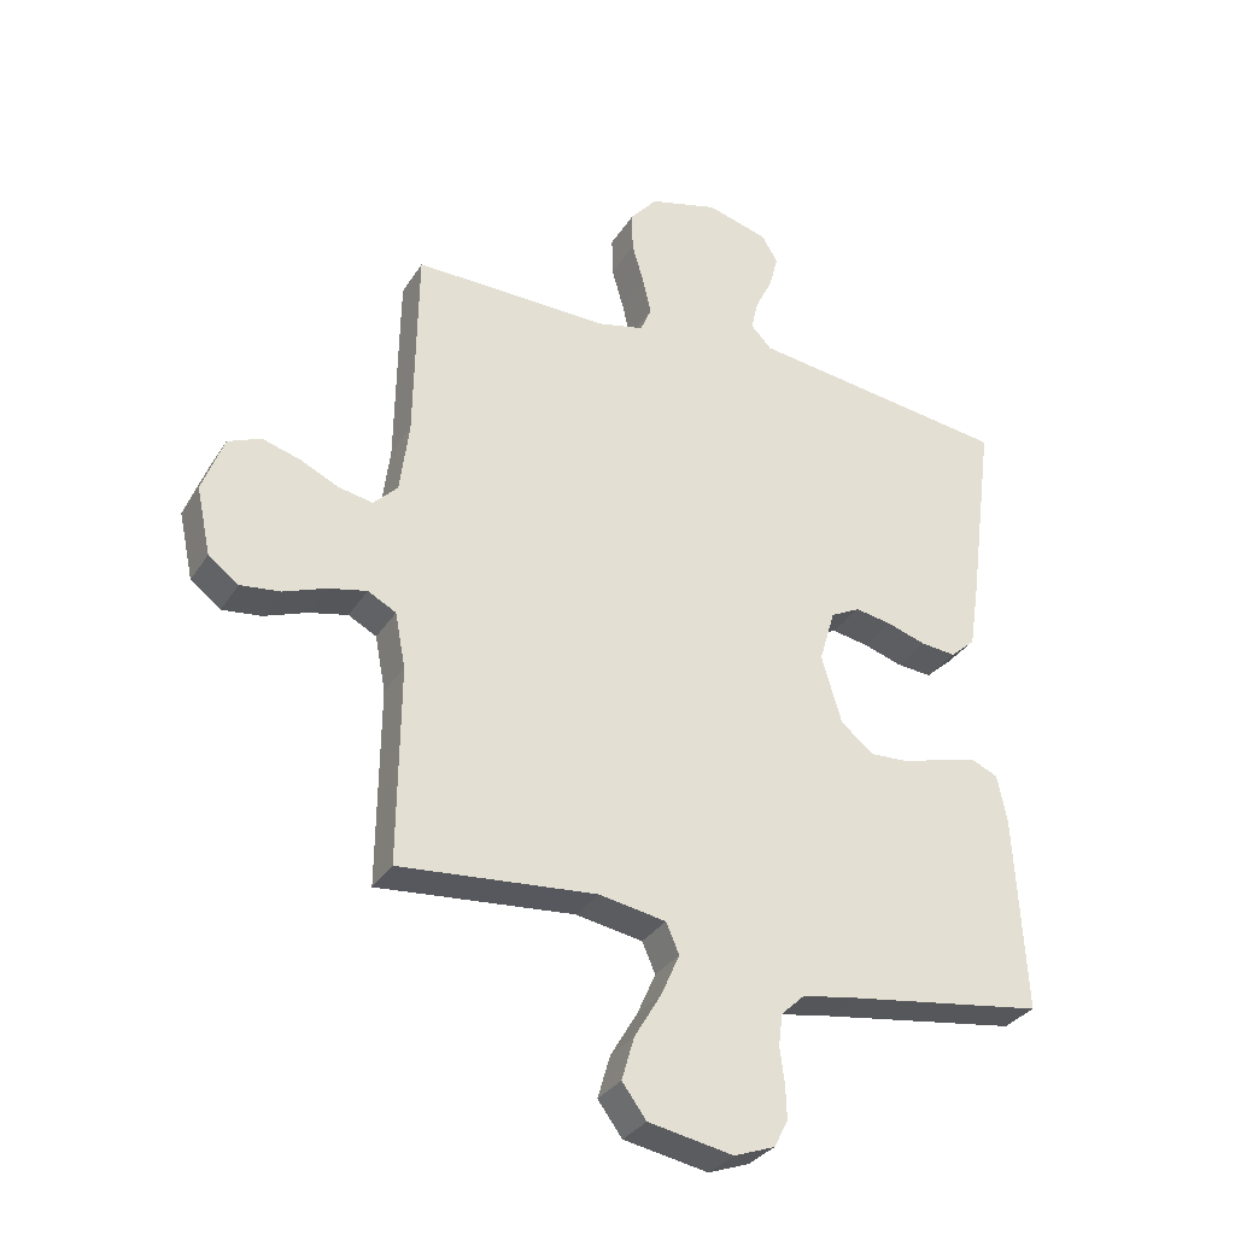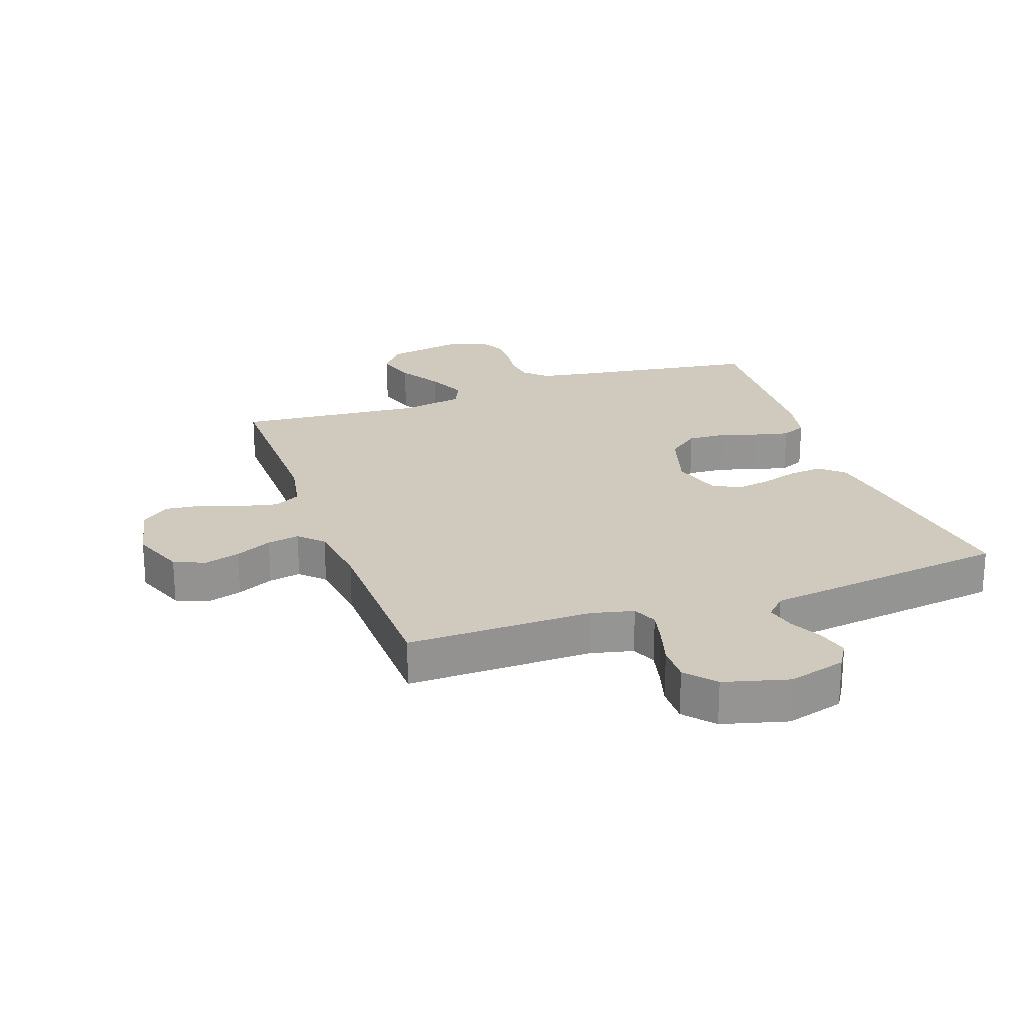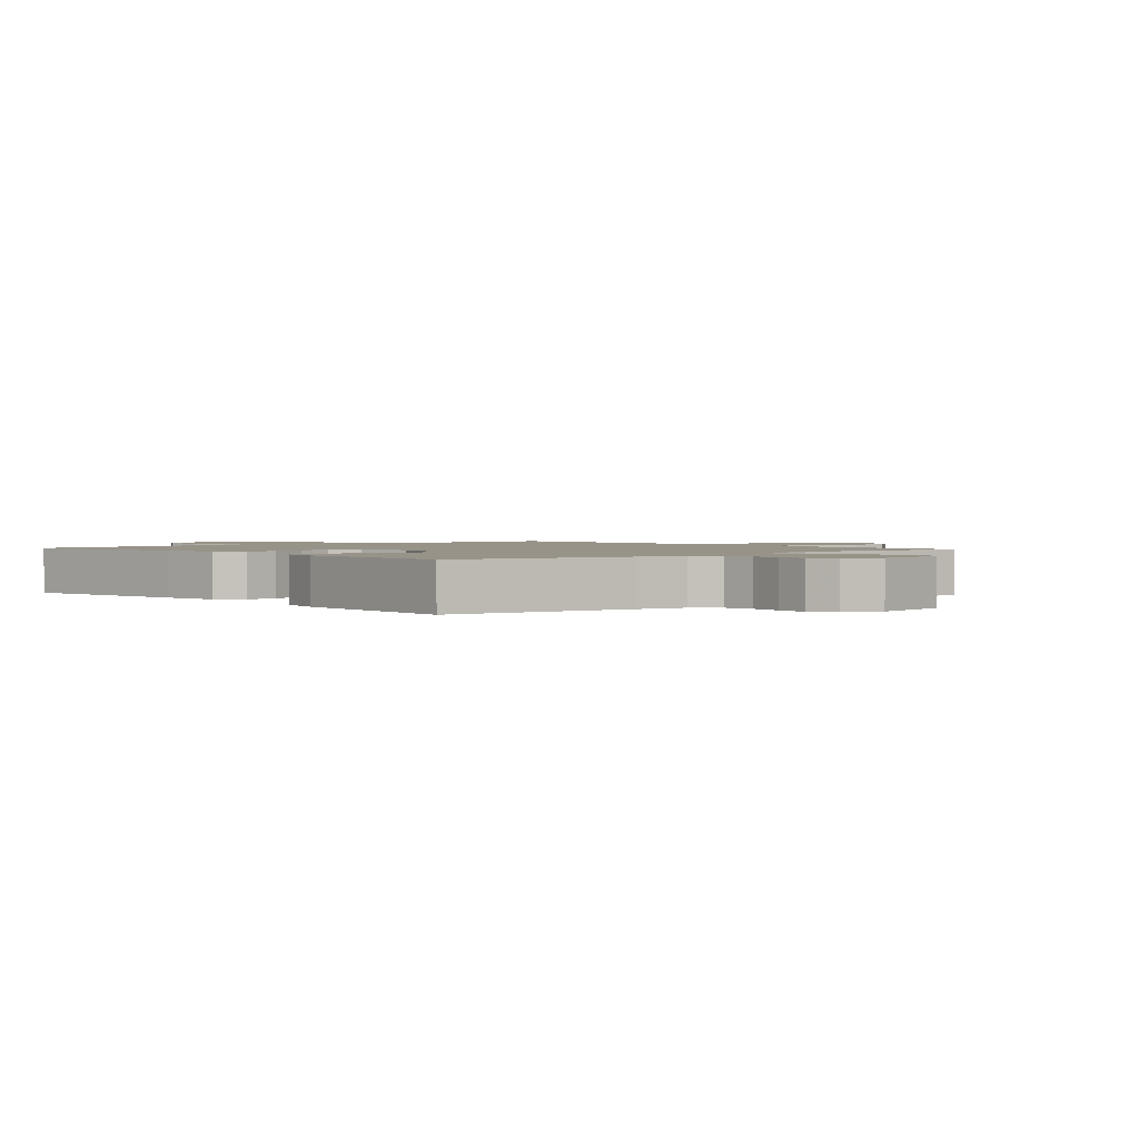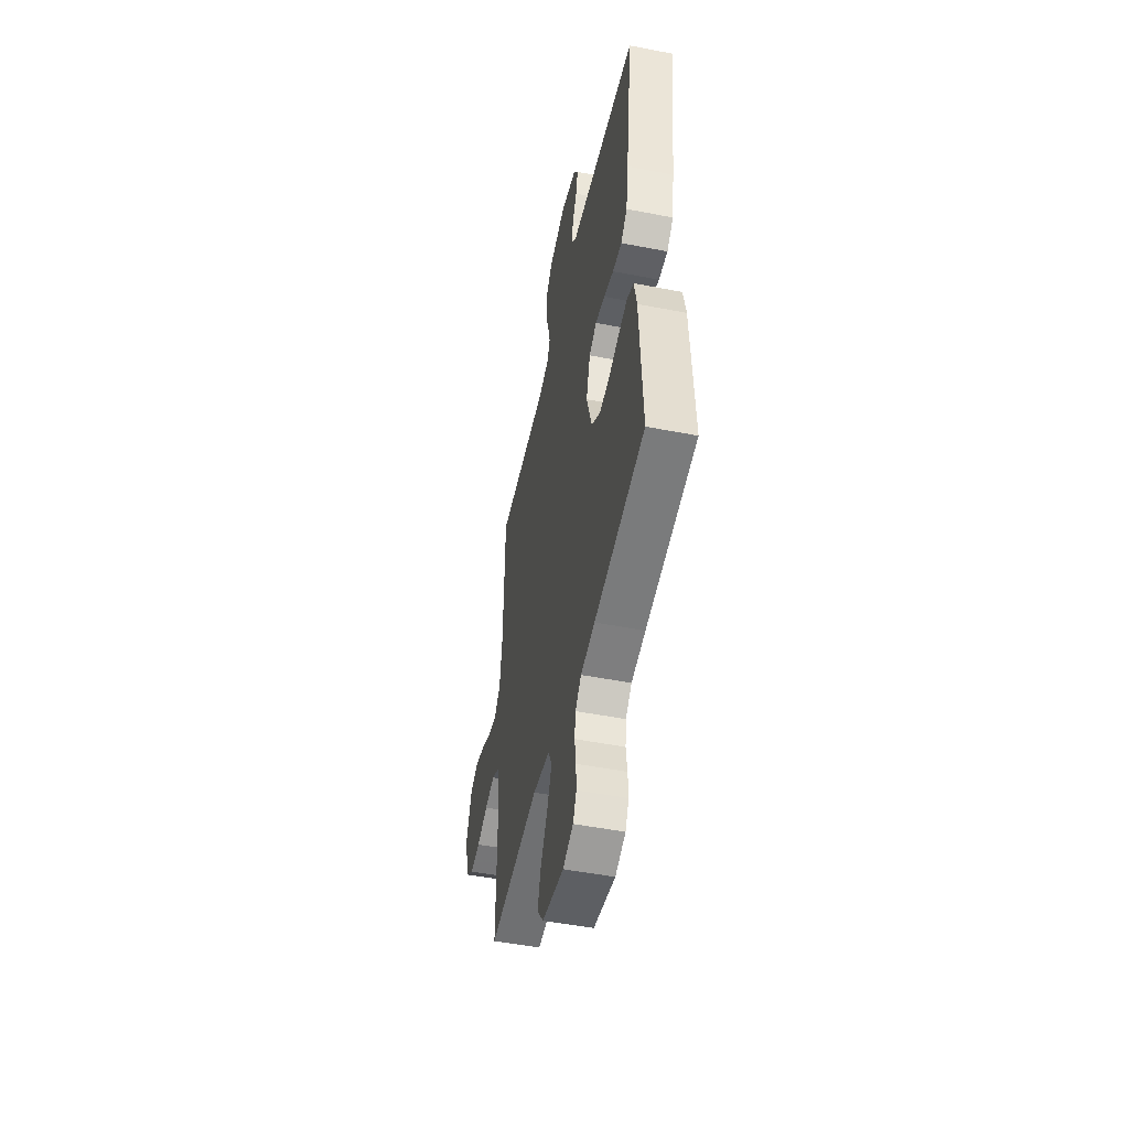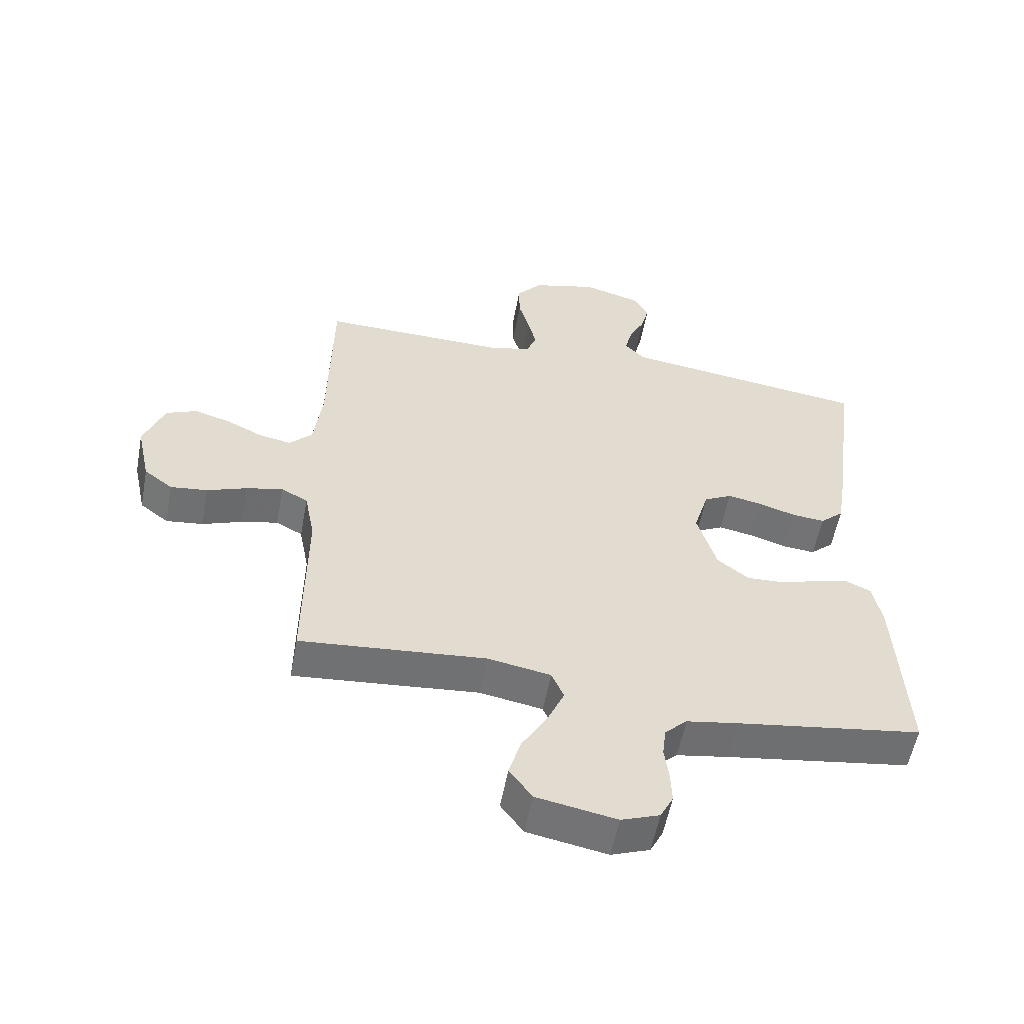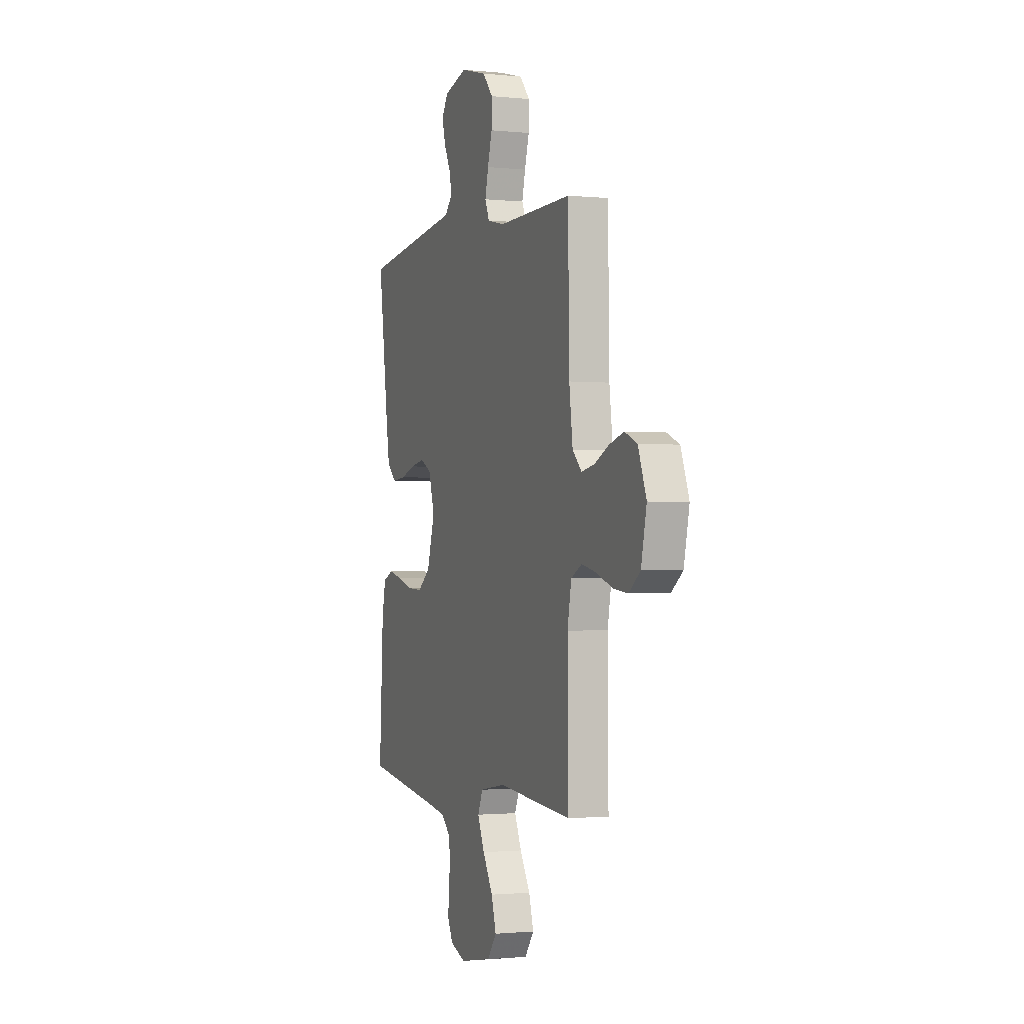
<metadata>
{"format":"obj","ext":"obj","renderer":"f3d","projection":"perspective","resolution":1024,"background":"white","views":[{"elev":-31.9,"azim":-27.1,"up":"+Z"},{"elev":23.1,"azim":-19.4,"up":"+Y"},{"elev":1.6,"azim":139.1,"up":"+Y"},{"elev":-50.0,"azim":77.9,"up":"+Z"},{"elev":-55.7,"azim":-10.6,"up":"+Z"},{"elev":-1.2,"azim":-110.8,"up":"+Z"}]}
</metadata>
<code>
v -0.5 0.07 -0.5
v -0.497 0.07 -0.2
v -0.513 0.07 -0.116
v -0.556 0.07 -0.093
v -0.615 0.07 -0.106
v -0.68 0.07 -0.13
v -0.74 0.07 -0.137
v -0.786 0.07 -0.102
v -0.808 0.07 0
v -0.775 0.07 0.087
v -0.725 0.07 0.108
v -0.667 0.07 0.091
v -0.608 0.07 0.063
v -0.556 0.07 0.053
v -0.519 0.07 0.09
v -0.505 0.07 0.2
v -0.5 0.07 0.5
v -0.2 0.07 0.495
v -0.131 0.07 0.511
v -0.114 0.07 0.551
v -0.127 0.07 0.606
v -0.145 0.07 0.668
v -0.146 0.07 0.728
v -0.105 0.07 0.776
v 0 0.07 0.804
v 0.093 0.07 0.778
v 0.118 0.07 0.737
v 0.105 0.07 0.686
v 0.079 0.07 0.633
v 0.068 0.07 0.586
v 0.1 0.07 0.553
v 0.2 0.07 0.54
v 0.5 0.07 0.5
v 0.46 0.07 0.2
v 0.445 0.07 0.104
v 0.407 0.07 0.07
v 0.353 0.07 0.075
v 0.294 0.07 0.094
v 0.238 0.07 0.104
v 0.193 0.07 0.081
v 0.169 0.07 0
v 0.2 0.07 -0.104
v 0.251 0.07 -0.144
v 0.312 0.07 -0.141
v 0.374 0.07 -0.122
v 0.429 0.07 -0.109
v 0.469 0.07 -0.127
v 0.484 0.07 -0.2
v 0.5 0.07 -0.5
v 0.2 0.07 -0.544
v 0.116 0.07 -0.558
v 0.08 0.07 -0.592
v 0.074 0.07 -0.64
v 0.081 0.07 -0.694
v 0.083 0.07 -0.745
v 0.062 0.07 -0.786
v 0 0.07 -0.809
v -0.129 0.07 -0.785
v -0.166 0.07 -0.735
v -0.147 0.07 -0.67
v -0.106 0.07 -0.601
v -0.078 0.07 -0.538
v -0.098 0.07 -0.492
v -0.2 0.07 -0.474
v -0.5 0 -0.5
v -0.497 0 -0.2
v -0.513 0 -0.116
v -0.556 0 -0.093
v -0.615 0 -0.106
v -0.68 0 -0.13
v -0.74 0 -0.137
v -0.786 0 -0.102
v -0.808 0 0
v -0.775 0 0.087
v -0.725 0 0.108
v -0.667 0 0.091
v -0.608 0 0.063
v -0.556 0 0.053
v -0.519 0 0.09
v -0.505 0 0.2
v -0.5 0 0.5
v -0.2 0 0.495
v -0.131 0 0.511
v -0.114 0 0.551
v -0.127 0 0.606
v -0.145 0 0.668
v -0.146 0 0.728
v -0.105 0 0.776
v 0 0 0.804
v 0.093 0 0.778
v 0.118 0 0.737
v 0.105 0 0.686
v 0.079 0 0.633
v 0.068 0 0.586
v 0.1 0 0.553
v 0.2 0 0.54
v 0.5 0 0.5
v 0.46 0 0.2
v 0.445 0 0.104
v 0.407 0 0.07
v 0.353 0 0.075
v 0.294 0 0.094
v 0.238 0 0.104
v 0.193 0 0.081
v 0.169 0 0
v 0.2 0 -0.104
v 0.251 0 -0.144
v 0.312 0 -0.141
v 0.374 0 -0.122
v 0.429 0 -0.109
v 0.469 0 -0.127
v 0.484 0 -0.2
v 0.5 0 -0.5
v 0.2 0 -0.544
v 0.116 0 -0.558
v 0.08 0 -0.592
v 0.074 0 -0.64
v 0.081 0 -0.694
v 0.083 0 -0.745
v 0.062 0 -0.786
v 0 0 -0.809
v -0.129 0 -0.785
v -0.166 0 -0.735
v -0.147 0 -0.67
v -0.106 0 -0.601
v -0.078 0 -0.538
v -0.098 0 -0.492
v -0.2 0 -0.474
f 58 59 60 61
f 58 61 62
f 57 58 62
f 56 57 62
f 53 54 55 56
f 53 56 62 63
f 47 48 49 50
f 47 50 51
f 44 45 46 47
f 44 47 51 52
f 35 36 37 38
f 35 38 39
f 34 35 39
f 31 32 33 34
f 31 34 39
f 30 31 39 40
f 26 27 28 29
f 26 29 30
f 25 26 30
f 21 22 23 24
f 20 21 24 25
f 19 20 25 30
f 16 17 18
f 15 16 18 19
f 10 11 12 13
f 10 13 14
f 9 10 14
f 8 9 14
f 5 6 7 8
f 4 5 8 14
f 3 4 14 15
f 64 1 2
f 63 64 2 3
f 52 53 63 3
f 43 44 52
f 42 43 52 3
f 19 30 40 41
f 19 41 42
f 3 15 19 42
f 125 124 123 122
f 126 125 122
f 126 122 121
f 126 121 120
f 120 119 118 117
f 127 126 120 117
f 114 113 112 111
f 115 114 111
f 111 110 109 108
f 116 115 111 108
f 102 101 100 99
f 103 102 99
f 103 99 98
f 98 97 96 95
f 103 98 95
f 104 103 95 94
f 93 92 91 90
f 94 93 90
f 94 90 89
f 88 87 86 85
f 89 88 85 84
f 94 89 84 83
f 82 81 80
f 83 82 80 79
f 77 76 75 74
f 78 77 74
f 78 74 73
f 78 73 72
f 72 71 70 69
f 78 72 69 68
f 79 78 68 67
f 66 65 128
f 67 66 128 127
f 67 127 117 116
f 116 108 107
f 67 116 107 106
f 105 104 94 83
f 106 105 83
f 106 83 79 67
f 1 65 66 2
f 2 66 67 3
f 3 67 68 4
f 4 68 69 5
f 5 69 70 6
f 6 70 71 7
f 7 71 72 8
f 8 72 73 9
f 9 73 74 10
f 10 74 75 11
f 11 75 76 12
f 12 76 77 13
f 13 77 78 14
f 14 78 79 15
f 15 79 80 16
f 16 80 81 17
f 17 81 82 18
f 18 82 83 19
f 19 83 84 20
f 20 84 85 21
f 21 85 86 22
f 22 86 87 23
f 23 87 88 24
f 24 88 89 25
f 25 89 90 26
f 26 90 91 27
f 27 91 92 28
f 28 92 93 29
f 29 93 94 30
f 30 94 95 31
f 31 95 96 32
f 32 96 97 33
f 33 97 98 34
f 34 98 99 35
f 35 99 100 36
f 36 100 101 37
f 37 101 102 38
f 38 102 103 39
f 39 103 104 40
f 40 104 105 41
f 41 105 106 42
f 42 106 107 43
f 43 107 108 44
f 44 108 109 45
f 45 109 110 46
f 46 110 111 47
f 47 111 112 48
f 48 112 113 49
f 49 113 114 50
f 50 114 115 51
f 51 115 116 52
f 52 116 117 53
f 53 117 118 54
f 54 118 119 55
f 55 119 120 56
f 56 120 121 57
f 57 121 122 58
f 58 122 123 59
f 59 123 124 60
f 60 124 125 61
f 61 125 126 62
f 62 126 127 63
f 63 127 128 64
f 64 128 65 1

</code>
